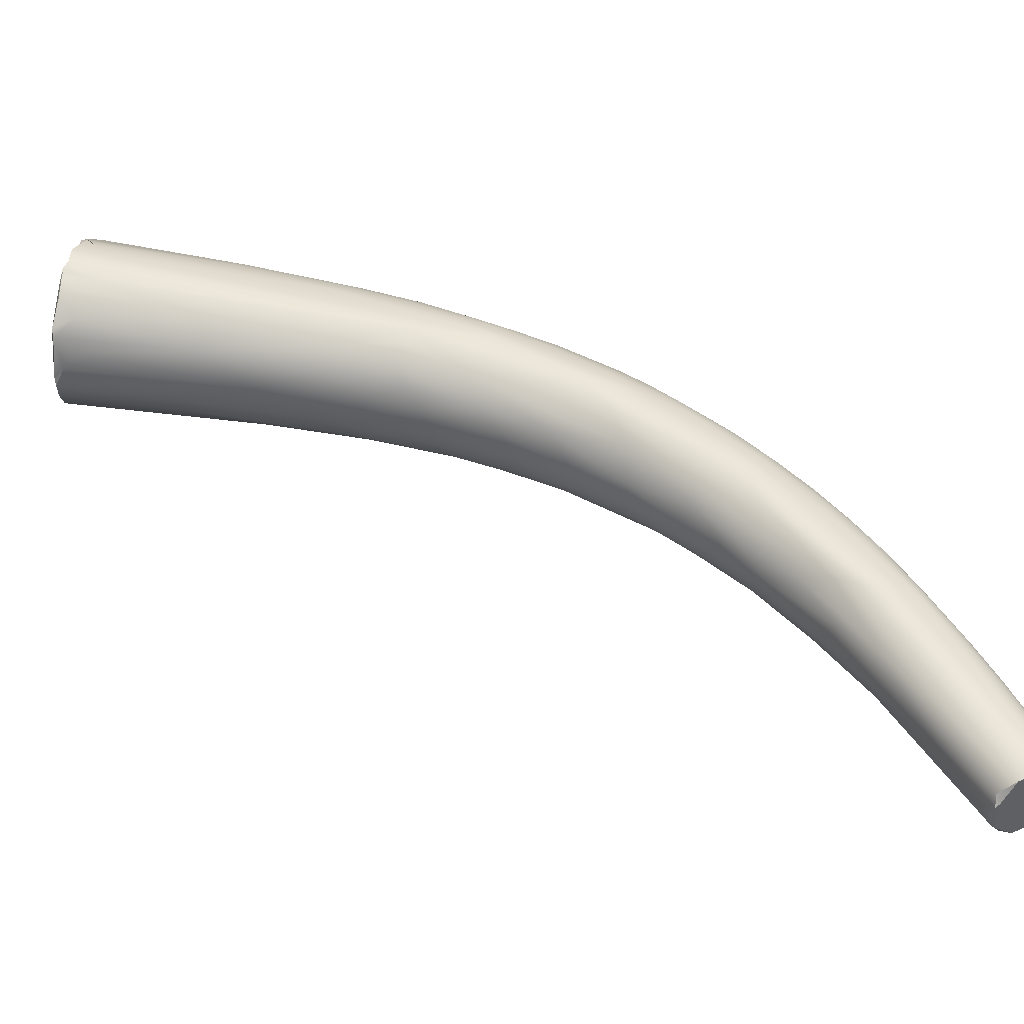
<metadata>
{"format":"obj","ext":"obj","renderer":"f3d","projection":"perspective","resolution":1024,"background":"white","views":[{"elev":1.8,"azim":-105.0,"up":"+Z"}]}
</metadata>
<code>
v -55.79 -143.3 1262
v -55.51 -143.3 1262
v -55.45 -143.2 1262
v -55.84 -143.4 1262
v -55.85 -143.3 1263
v -56.16 -143.6 1263
v -55.87 -143.6 1263
v -56.14 -144 1263
v -55.95 -143.9 1263
v -55.86 -144.2 1263
v -56.02 -144.6 1263
v -55.77 -144.4 1263
v -55.03 -143.7 1262
v -54.93 -144.1 1262
v -55.26 -143.2 1262
v -55.35 -143.4 1262
v -55.28 -143.5 1262
v -55.72 -144.8 1263
v -55.78 -144.9 1263
v -55.53 -145 1263
v -55.51 -145.1 1263
v -55.38 -145.1 1263
v -55.31 -145.2 1263
v -54.6 -144.1 1262
v -54.84 -144.4 1262
v -55.2 -145.2 1262
v -54.98 -144.8 1262
v -54.44 -144.4 1262
v -54.87 -144.8 1262
v -54.94 -145 1262
v -54.2 -142.6 1264
v -54.43 -144.6 1264
v -54.37 -144.2 1264
v -53.97 -144.6 1264
v -53.58 -144.6 1264
v -53.36 -144.4 1263
v -54.04 -144.3 1265
v -53.01 -142 1265
v -53.9 -143.5 1265
v -53.71 -143.7 1265
v -53.26 -144.2 1265
v -51.97 -142.4 1264
v -52.49 -143.1 1263
v -52.99 -144.4 1264
v -52.54 -142.1 1264
v -53.17 -144.3 1265
v -53.05 -144.4 1264
v -52.02 -141.4 1266
v -53.13 -144 1265
v -53.03 -143.7 1266
v -52.02 -141.4 1266
v -51.8 -141.4 1267
v -52.49 -142.4 1266
v -52.47 -143 1266
v -52.32 -143.3 1266
v -52.16 -141.8 1267
v -51.71 -143 1264
v -52.16 -143.7 1264
v -51.23 -143.2 1265
v -52.28 -144.1 1265
v -52.04 -143.9 1264
v -51.46 -141.4 1265
v -50.74 -141.4 1265
v -51.81 -143.9 1265
v -52.24 -144 1265
v -52.22 -143.9 1266
v -51.22 -140.9 1267
v -52.28 -143.7 1266
v -51.87 -143.4 1266
v -51.34 -142.5 1267
v -50.3 -140.2 1268
v -51.05 -142 1268
v -50.47 -142.1 1265
v -50.01 -141.3 1265
v -50.69 -143.1 1265
v -50.78 -143.3 1265
v -50.91 -143.5 1265
v -50.35 -140.4 1267
v -49.94 -140.4 1266
v -49.89 -140.6 1266
v -50.62 -143.4 1266
v -51.31 -143.6 1266
v -51.25 -143.5 1266
v -51.08 -143.6 1266
v -49.52 -139.6 1267
v -49.34 -139.7 1267
v -51.15 -142.8 1267
v -51.05 -143 1267
v -50.91 -143.1 1267
v -49.87 -139.9 1267
v -50.53 -142.2 1268
v -50.29 -142.4 1268
v -50.04 -140.3 1268
v -50.06 -141.8 1268
v -49.46 -142 1266
v -48.77 -140 1267
v -49.15 -140.6 1266
v -49.13 -141.6 1266
v -49.58 -142.8 1267
v -49.48 -142.7 1266
v -49.97 -143 1267
v -50.19 -143.1 1267
v -50.12 -142.9 1267
v -48.62 -139 1268
v -49.1 -139.1 1268
v -49.52 -142.1 1268
v -50.03 -142.5 1268
v -47.95 -138 1269
v -49.11 -139.2 1269
v -49.39 -140.4 1269
v -49.61 -141.9 1268
v -48.01 -138 1269
v -48.83 -139.3 1269
v -49.13 -140.7 1269
v -48.96 -140.9 1269
v -48.55 -140.6 1266
v -49.13 -142.2 1266
v -49.31 -142.4 1266
v -48.99 -142.4 1267
v -47.55 -138.9 1267
v -48.26 -139.3 1267
v -48.09 -139.6 1267
v -48.64 -142.2 1267
v -48.99 -142.4 1267
v -47.78 -138.6 1268
v -47.6 -138.1 1268
v -49.23 -142.3 1268
v -49.01 -142.3 1268
v -46.98 -137 1269
v -48.97 -141.2 1269
v -48.96 -141.5 1269
v -48.5 -141.7 1269
v -48.37 -141.3 1269
v -47.11 -136.7 1270
v -46.95 -136.5 1270
v -48.19 -140.1 1270
v -48.13 -140.6 1270
v -48.14 -140.9 1269
v -46.09 -135 1270
v -46.78 -136.6 1271
v -47.53 -137.7 1270
v -48.04 -139.6 1270
v -47.15 -139 1267
v -47.05 -139.6 1267
v -48.07 -141.7 1267
v -47.74 -141.1 1267
v -46.57 -137.2 1268
v -47 -138.2 1268
v -47.91 -141.7 1268
v -47.68 -141.5 1268
v -48.18 -141.9 1268
v -46.03 -135.9 1269
v -47.46 -141.1 1269
v -48.05 -141.7 1268
v -47.98 -141.5 1269
v -45.18 -134.2 1270
v -46.21 -135.6 1270
v -47.49 -140.2 1270
v -47.67 -141 1269
v -47.49 -140.6 1270
v -42.48 -126 1271
v -43.88 -130.3 1271
v -44.89 -132.7 1271
v -45.39 -133.6 1271
v -45.35 -133.8 1270
v -47.18 -138.2 1271
v -46.76 -139 1271
v -47.37 -139.2 1270
v -47.28 -139.5 1270
v -46.81 -139.5 1271
v -42.76 -125.8 1272
v -42.78 -126.2 1272
v -43.69 -128.8 1272
v -44.73 -131.9 1271
v -44.75 -132 1272
v -45.3 -133.3 1271
v -45.24 -133.3 1272
v -45.95 -134.8 1271
v -46.8 -137.2 1271
v -46.79 -138.1 1271
v -46.5 -138.2 1271
v -42.96 -126.2 1272
v -42.82 -125.9 1273
v -42.74 -125.8 1272
v -43.87 -129.3 1272
v -43.84 -129.3 1272
v -45.22 -133.5 1272
v -45.13 -133.8 1272
v -42.81 -126.2 1273
v -42.6 -125.9 1273
v -42.63 -126 1273
v -42.57 -126 1273
v -42.8 -126.6 1273
v -42.52 -126 1273
v -42.53 -126 1274
v -42.43 -126.2 1274
v -46.74 -139.9 1268
v -45.9 -137.1 1268
v -45.57 -137.6 1268
v -45.71 -138.5 1268
v -46.07 -139.6 1268
v -45.97 -139.8 1268
v -46.88 -140.6 1268
v -46.93 -140.8 1268
v -47.04 -141 1268
v -44.49 -134.6 1269
v -45.43 -135.9 1269
v -44.94 -136 1269
v -46.24 -140.3 1269
v -46.09 -140.1 1269
v -47.21 -141.1 1269
v -46.91 -140.9 1269
v -42.29 -128.3 1270
v -43.82 -131.6 1270
v -44.48 -132.6 1270
v -44.28 -133 1270
v -44.87 -134.3 1269
v -47 -140.6 1270
v -46.61 -140.1 1270
v -46.46 -140.3 1270
v -46.26 -140.3 1269
v -46.91 -140.7 1269
v -42.03 -125.9 1271
v -42.02 -125.9 1271
v -41.64 -126 1271
v -42.71 -128.3 1271
v -46.16 -139.3 1271
v -46.09 -139.5 1270
v -46.76 -139.9 1270
v -45.77 -136.9 1272
v -45.61 -138 1271
v -46.16 -138.4 1271
v -46.22 -138.9 1271
v -44.82 -134.6 1272
v -44.64 -135.3 1272
v -45.45 -135.5 1272
v -45.08 -135.7 1272
v -45.03 -136.2 1272
v -45.4 -137.2 1272
v -43.83 -132.2 1273
v -44.17 -133.8 1273
v -42.04 -126.2 1274
v -42.11 -126.3 1274
v -41.95 -126.8 1274
v -44.24 -135.4 1269
v -44.37 -136.5 1269
v -44.81 -138 1269
v -44.79 -138.3 1269
v -45.7 -139.7 1269
v -41.06 -126.2 1270
v -42.49 -130.8 1270
v -43.55 -132.4 1270
v -43.41 -133.1 1270
v -43.11 -133.4 1270
v -44.79 -138.6 1269
v -44.87 -138.8 1270
v -45.75 -139.6 1270
v -45.46 -139.4 1270
v -45.4 -139.4 1270
v -45.33 -138.7 1271
v -44.93 -138.5 1271
v -45.33 -139.1 1270
v -45.81 -139.5 1270
v -44.85 -137.3 1272
v -44.71 -137.5 1272
v -44.74 -138 1271
v -45.48 -138.5 1271
v -45.29 -138 1271
v -44.35 -135.7 1272
v -44.18 -136.1 1272
v -44.75 -136.6 1272
v -43.5 -132.5 1273
v -43.24 -133 1273
v -43.45 -133.9 1273
v -43.89 -134.2 1273
v -41.43 -126.7 1274
v -41.14 -126.6 1274
v -41.73 -126.8 1274
v -41.19 -127 1274
v -42.67 -129.9 1274
v -42.4 -130.3 1274
v -43.97 -136.5 1269
v -40.78 -126.5 1270
v -40.66 -126.2 1270
v -40.6 -126.7 1270
v -40.31 -126.8 1271
v -41.99 -131.1 1270
v -41.87 -131.5 1270
v -42.35 -133.6 1270
v -43.24 -134.7 1270
v -43.22 -135.8 1270
v -43.25 -136.3 1270
v -43.97 -137.2 1269
v -44.07 -137.7 1270
v -44.11 -137.8 1270
v -40.47 -126.3 1271
v -40.27 -126.4 1271
v -44.18 -137.7 1271
v -44.06 -137.7 1271
v -43.84 -137.4 1270
v -44.68 -138.5 1270
v -44.52 -138.3 1270
v -43.19 -135.9 1272
v -43.48 -136.7 1271
v -43.91 -136.8 1272
v -43.62 -136.8 1271
v -44.35 -137.7 1271
v -43.53 -134.8 1273
v -43.32 -135.1 1272
v -42.95 -135.1 1272
v -42.79 -134.5 1272
v -44.03 -136.3 1272
v -43.48 -135.9 1272
v -41.72 -131.3 1273
v -42.37 -131.5 1273
v -42.26 -132.2 1273
v -41.99 -132.3 1273
v -42.93 -133 1273
v -42.76 -133.4 1273
v -42.48 -133.5 1273
v -42.84 -134 1273
v -40.69 -126.8 1274
v -40.19 -126.9 1274
v -40.32 -127.2 1274
v -41.94 -129.9 1274
v -41.69 -130.2 1274
v -39.82 -126.6 1271
v -39.9 -126.5 1271
v -39.93 -127.1 1271
v -39.69 -126.7 1271
v -39.51 -127 1271
v -41.01 -131 1271
v -41.08 -131.7 1271
v -41.01 -131.9 1271
v -41.8 -133.1 1270
v -41.77 -133.5 1271
v -42.18 -134.5 1271
v -42.45 -134.7 1270
v -42.33 -134.9 1271
v -42.77 -135.6 1270
v -43.12 -136.3 1271
v -43.12 -136.3 1271
v -39.28 -126.8 1271
v -39.46 -127.3 1271
v -40.84 -131.7 1272
v -41.43 -133 1272
v -42.04 -134.3 1272
v -41.82 -133.9 1271
v -42.53 -135.3 1271
v -42.42 -134.9 1272
v -43.01 -135.9 1271
v -40.86 -131.1 1273
v -40.95 -131.6 1272
v -40.86 -131.7 1272
v -41.35 -132.1 1273
v -41.53 -132.9 1272
v -41.43 -132.9 1272
v -42.06 -133.6 1272
v -42.1 -134.2 1272
v -42.71 -135 1272
v -39.6 -127.3 1274
v -39.41 -127.3 1273
v -39.4 -127 1273
v -40.6 -129.6 1273
v -40.38 -129.7 1273
v -40.22 -129.7 1273
v -41.18 -130.5 1273
v -41.28 -131.4 1273
v -41.82 -132.6 1273
v -39.89 -127.2 1274
v -39.7 -127 1274
v -40.81 -129.1 1274
v -39.27 -127.1 1272
v -39.13 -126.9 1272
v -39.17 -127.3 1272
v -39.99 -129.4 1272
v -40 -129.5 1272
v -39.16 -127 1273
v -39.03 -127 1272
v -39.05 -127 1272
v -39.15 -127.3 1273
v -40.14 -129.9 1272
v -40.23 -130.1 1272
v -39.37 -127 1273
v -39.27 -127.1 1273
v -39.18 -127.1 1273
v -39.18 -127.1 1273
v -55.79 -143.3 1262
v -55.79 -143.3 1262
v -55.84 -143.4 1262
v -55.85 -143.3 1263
v -56.16 -143.6 1263
v -56.16 -143.6 1263
v -56.14 -144 1263
v -56.02 -144.6 1263
v -54.93 -144.1 1262
v -54.93 -144.1 1262
v -55.35 -143.4 1262
v -55.28 -143.5 1262
v -55.78 -144.9 1263
v -55.51 -145.1 1263
v -55.31 -145.2 1263
v -54.84 -144.4 1262
v -55.2 -145.2 1262
v -55.2 -145.2 1262
v -54.87 -144.8 1262
v -54.94 -145 1262
v -42.76 -125.8 1272
v -42.82 -125.9 1273
v -42.74 -125.8 1272
v -42.63 -126 1273
v -42.57 -126 1273
v -42.52 -126 1273
v -42.53 -126 1274
v -42.53 -126 1274
v -42.43 -126.2 1274
v -42.03 -125.9 1271
v -42.03 -125.9 1271
v -42.02 -125.9 1271
v -41.64 -126 1271
v -42.04 -126.2 1274
v -42.11 -126.3 1274
v -41.95 -126.8 1274
v -41.06 -126.2 1270
v -41.43 -126.7 1274
v -41.43 -126.7 1274
v -41.43 -126.7 1274
v -41.43 -126.7 1274
v -41.14 -126.6 1274
v -41.14 -126.6 1274
v -41.73 -126.8 1274
v -40.66 -126.2 1270
v -40.47 -126.3 1271
v -40.27 -126.4 1271
v -40.69 -126.8 1274
v -40.19 -126.9 1274
v -39.82 -126.6 1271
v -39.69 -126.7 1271
v -39.28 -126.8 1271
v -39.4 -127 1273
v -39.7 -127 1274
v -39.13 -126.9 1272
v -39.16 -127 1273
v -39.03 -127 1272
v -39.05 -127 1272
v -39.27 -127.1 1273
v -39.18 -127.1 1273
v -39.18 -127.1 1273
v -39.18 -127.1 1273
g grp1
f 1 4 5
f 391 31 388
f 3 388 31
f 3 2 388
f 15 2 3
f 4 6 5
f 392 9 7
f 392 8 9
f 392 38 391
f 390 394 393
f 390 11 394
f 395 9 8
f 395 10 9
f 395 12 10
f 10 12 39
f 395 18 12
f 10 53 9
f 39 53 10
f 17 13 14
f 16 388 2
f 16 2 15
f 389 398 399
f 17 16 13
f 13 16 45
f 45 16 15
f 396 390 399
f 399 390 389
f 27 22 396
f 27 26 22
f 15 3 31
f 390 396 11
f 395 19 18
f 396 400 11
f 396 22 400
f 22 21 400
f 20 19 401
f 21 22 23
f 23 22 26
f 7 56 392
f 9 56 7
f 19 37 18
f 24 25 397
f 57 24 397
f 25 24 57
f 13 45 42
f 13 42 397
f 57 28 25
f 29 28 58
f 396 403 27
f 27 30 404
f 28 29 25
f 406 27 403
f 27 406 30
f 35 407 44
f 405 407 35
f 36 407 29
f 45 15 31
f 402 34 401
f 405 35 402
f 44 407 36
f 38 31 391
f 31 38 48
f 12 18 33
f 37 33 18
f 401 32 20
f 32 19 20
f 34 32 401
f 56 38 392
f 56 9 53
f 39 12 40
f 12 33 40
f 50 40 33
f 38 56 52
f 59 28 57
f 59 58 28
f 45 63 42
f 397 43 57
f 58 36 29
f 45 31 62
f 47 34 402
f 62 31 48
f 37 50 33
f 32 37 19
f 46 32 34
f 47 46 34
f 37 32 41
f 41 49 37
f 46 41 32
f 48 38 51
f 51 38 52
f 49 50 37
f 53 39 54
f 397 42 43
f 58 61 36
f 42 73 43
f 73 57 43
f 61 44 36
f 35 47 402
f 47 65 46
f 60 65 47
f 64 35 44
f 35 60 47
f 65 66 46
f 46 66 41
f 68 49 41
f 66 68 41
f 51 67 48
f 51 52 67
f 62 48 78
f 39 40 54
f 40 50 55
f 40 55 54
f 55 50 69
f 49 69 50
f 68 69 49
f 72 53 54
f 63 45 62
f 57 73 98
f 95 57 98
f 61 58 76
f 77 61 76
f 61 77 64
f 75 58 59
f 76 58 75
f 64 44 61
f 35 64 60
f 63 62 80
f 65 82 66
f 84 82 65
f 84 60 64
f 65 60 84
f 66 83 68
f 78 48 67
f 69 68 83
f 82 83 66
f 83 89 69
f 90 78 67
f 56 93 52
f 67 52 90
f 93 71 52
f 52 71 90
f 72 54 70
f 54 55 70
f 55 69 87
f 55 87 70
f 88 87 69
f 89 88 69
f 93 56 53
f 74 42 63
f 74 73 42
f 59 57 95
f 77 81 64
f 64 81 84
f 86 79 78
f 62 78 79
f 62 79 80
f 84 102 82
f 102 83 82
f 85 78 90
f 85 86 78
f 89 107 88
f 107 89 103
f 105 85 90
f 109 112 105
f 93 109 71
f 90 71 105
f 71 109 105
f 94 72 70
f 70 91 94
f 70 87 91
f 87 92 91
f 88 92 87
f 107 92 88
f 92 111 91
f 93 113 109
f 110 113 93
f 110 93 53
f 53 72 110
f 110 72 114
f 72 94 114
f 59 117 75
f 117 118 75
f 59 95 117
f 100 76 118
f 100 77 76
f 76 75 118
f 97 96 122
f 97 63 80
f 96 97 80
f 97 74 63
f 97 116 74
f 116 73 74
f 81 99 101
f 100 118 119
f 77 100 81
f 84 81 101
f 84 101 102
f 100 99 81
f 86 85 104
f 96 80 79
f 96 79 121
f 79 86 121
f 122 96 121
f 124 101 99
f 102 128 103
f 124 128 102
f 83 103 89
f 102 103 83
f 101 124 102
f 105 112 108
f 105 104 85
f 104 105 108
f 103 127 107
f 107 106 92
f 92 106 111
f 107 127 106
f 127 103 128
f 109 113 141
f 112 109 141
f 115 114 94
f 111 130 94
f 111 94 91
f 111 106 131
f 115 94 130
f 97 122 116
f 116 144 98
f 116 98 73
f 95 98 197
f 117 95 146
f 146 145 117
f 118 117 145
f 119 123 100
f 125 86 104
f 121 86 125
f 125 120 121
f 121 120 122
f 123 99 100
f 124 99 123
f 129 126 108
f 147 148 126
f 147 126 129
f 126 104 108
f 125 104 126
f 125 148 120
f 148 125 126
f 128 132 127
f 124 151 128
f 154 128 151
f 154 132 128
f 149 151 124
f 135 157 129
f 108 112 135
f 135 129 108
f 131 130 111
f 133 106 132
f 133 131 106
f 132 106 127
f 134 135 112
f 140 134 112
f 112 141 140
f 113 110 179
f 114 115 136
f 142 114 136
f 136 137 169
f 115 137 136
f 158 137 138
f 115 130 137
f 138 137 130
f 138 130 131
f 133 138 131
f 178 135 134
f 139 135 178
f 134 140 178
f 179 110 166
f 141 113 179
f 166 110 142
f 142 136 168
f 110 114 142
f 141 179 140
f 120 143 122
f 122 143 116
f 116 143 144
f 200 197 144
f 98 144 197
f 145 146 203
f 95 197 146
f 145 203 204
f 119 118 145
f 123 145 150
f 204 150 145
f 119 145 123
f 124 123 149
f 152 147 129
f 198 147 207
f 198 143 148
f 148 147 198
f 148 143 120
f 150 204 205
f 211 149 212
f 211 151 149
f 154 151 211
f 149 123 150
f 152 129 157
f 147 152 207
f 211 222 153
f 154 155 132
f 154 153 155
f 153 159 155
f 153 154 211
f 165 215 156
f 156 217 152
f 152 157 156
f 157 165 156
f 157 135 139
f 165 157 139
f 158 169 137
f 138 160 158
f 133 160 138
f 133 159 160
f 159 133 132
f 155 159 132
f 224 223 161
f 163 174 162
f 215 163 162
f 163 165 164
f 165 163 215
f 165 139 164
f 164 139 176
f 176 139 178
f 167 168 169
f 167 169 170
f 158 170 169
f 168 136 169
f 229 158 160
f 173 182 171
f 182 184 171
f 161 172 171
f 172 173 171
f 171 224 161
f 410 419 408
f 162 172 161
f 242 419 410
f 173 172 162
f 174 173 162
f 173 175 185
f 164 174 163
f 173 174 175
f 164 176 174
f 174 176 175
f 176 178 177
f 175 176 177
f 177 178 187
f 187 178 188
f 178 140 188
f 140 179 188
f 179 166 236
f 236 180 230
f 236 166 180
f 180 168 181
f 180 181 230
f 180 166 142
f 180 142 168
f 181 168 167
f 183 184 182
f 173 185 182
f 185 186 182
f 182 186 183
f 185 175 186
f 186 193 189
f 175 193 186
f 175 188 193
f 177 187 175
f 175 187 188
f 236 193 188
f 188 179 236
f 183 186 189
f 409 190 410
f 191 190 409
f 183 189 411
f 411 189 193
f 191 192 194
f 191 194 190
f 193 412 411
f 195 194 192
f 193 414 412
f 414 193 196
f 242 190 413
f 242 413 415
f 242 415 416
f 410 190 242
f 146 197 201
f 143 198 199
f 198 245 199
f 199 245 246
f 199 246 200
f 199 144 143
f 199 200 144
f 203 146 201
f 201 202 203
f 204 203 202
f 209 204 202
f 150 205 149
f 149 205 212
f 204 209 205
f 209 212 205
f 217 252 206
f 206 252 245
f 152 217 207
f 217 206 207
f 245 208 206
f 207 206 208
f 207 208 198
f 245 198 208
f 222 211 221
f 210 221 212
f 209 210 212
f 211 212 221
f 213 252 226
f 226 252 214
f 226 214 162
f 215 162 214
f 252 216 214
f 214 216 215
f 156 215 216
f 253 245 252
f 216 252 217
f 156 216 217
f 228 229 219
f 228 219 263
f 218 160 159
f 218 219 160
f 222 220 218
f 220 219 218
f 219 229 160
f 220 222 221
f 263 219 220
f 220 257 263
f 257 221 258
f 221 257 220
f 153 218 159
f 222 218 153
f 161 417 162
f 417 225 226
f 418 419 420
f 420 419 284
f 242 284 419
f 417 226 162
f 226 225 213
f 167 233 232
f 228 267 227
f 229 170 158
f 233 167 170
f 229 227 170
f 227 233 170
f 228 227 229
f 230 181 239
f 232 239 181
f 239 232 231
f 231 232 233
f 267 268 231
f 167 232 181
f 233 267 231
f 233 227 267
f 196 193 236
f 241 234 237
f 241 237 235
f 235 237 238
f 234 236 237
f 237 236 230
f 237 230 238
f 271 239 231
f 239 271 238
f 230 239 238
f 280 240 272
f 236 234 240
f 240 234 241
f 240 241 272
f 272 241 275
f 416 243 242
f 422 240 244
f 243 276 242
f 244 425 422
f 426 423 278
f 196 236 422
f 422 236 240
f 244 280 431
f 240 280 244
f 254 246 245
f 254 290 246
f 290 282 246
f 246 282 200
f 282 197 200
f 197 282 247
f 201 197 247
f 201 247 248
f 202 201 248
f 202 248 255
f 209 202 249
f 249 210 209
f 255 249 202
f 255 256 249
f 210 249 259
f 256 259 249
f 284 250 420
f 251 225 424
f 424 432 283
f 424 283 251
f 225 251 213
f 252 213 251
f 283 285 251
f 285 287 251
f 251 287 254
f 252 251 253
f 251 254 253
f 254 245 253
f 256 302 259
f 258 259 302
f 301 258 302
f 301 262 258
f 295 302 256
f 258 210 259
f 210 258 221
f 262 257 258
f 261 266 260
f 260 267 228
f 260 228 263
f 260 262 261
f 261 262 301
f 263 257 262
f 262 260 263
f 268 264 231
f 268 267 265
f 268 265 264
f 267 266 265
f 260 266 267
f 269 308 274
f 235 238 269
f 269 270 308
f 238 271 269
f 264 270 271
f 270 269 271
f 264 265 312
f 264 312 270
f 231 264 271
f 281 315 325
f 281 272 273
f 315 281 273
f 318 315 273
f 274 318 273
f 319 318 274
f 273 272 275
f 273 275 274
f 275 241 235
f 235 269 275
f 269 274 275
f 274 308 319
f 277 421 427
f 429 323 242
f 322 430 428
f 322 428 279
f 428 431 280
f 428 280 281
f 279 428 281
f 322 325 326
f 325 279 281
f 272 281 280
f 293 248 247
f 283 432 285
f 285 432 296
f 296 297 285
f 285 297 286
f 285 286 288
f 288 287 285
f 287 288 254
f 289 290 288
f 288 290 254
f 282 290 289
f 282 289 291
f 247 282 291
f 291 293 247
f 291 292 293
f 292 340 341
f 292 294 293
f 292 341 294
f 248 293 294
f 295 294 341
f 341 300 295
f 255 295 256
f 248 294 255
f 295 255 294
f 433 284 242
f 434 433 328
f 328 433 242
f 327 286 297
f 437 434 328
f 327 288 286
f 304 300 342
f 298 261 301
f 266 261 307
f 307 261 298
f 298 301 299
f 341 342 300
f 300 304 299
f 304 298 299
f 300 302 295
f 300 299 302
f 299 301 302
f 310 313 303
f 351 303 306
f 310 303 360
f 313 305 303
f 305 306 303
f 306 304 351
f 305 266 307
f 265 266 305
f 312 265 305
f 306 305 307
f 306 307 298
f 306 298 304
f 320 321 311
f 320 311 358
f 311 310 358
f 270 309 308
f 308 309 321
f 311 321 309
f 309 310 311
f 309 313 310
f 312 309 270
f 312 313 309
f 305 313 312
f 384 242 323
f 325 315 326
f 372 326 314
f 372 314 367
f 367 314 368
f 316 314 326
f 326 315 316
f 317 368 314
f 315 318 316
f 317 314 316
f 316 318 319
f 319 317 316
f 317 319 320
f 321 320 319
f 319 308 321
f 323 429 435
f 324 436 322
f 326 324 322
f 324 326 372
f 370 324 372
f 322 279 325
f 289 288 327
f 335 289 332
f 289 335 291
f 335 338 291
f 292 291 338
f 437 328 330
f 329 327 438
f 343 330 328
f 439 331 438
f 439 344 331
f 329 438 289
f 438 331 332
f 332 331 344
f 333 332 344
f 329 289 327
f 289 438 332
f 335 332 333
f 336 334 348
f 335 333 336
f 333 334 336
f 336 338 335
f 338 336 337
f 338 337 340
f 348 337 336
f 337 348 339
f 338 340 292
f 341 349 342
f 340 337 339
f 340 339 341
f 328 242 343
f 439 373 344
f 374 343 242
f 376 377 334
f 334 377 345
f 334 345 348
f 345 354 346
f 345 346 348
f 347 357 359
f 339 348 347
f 348 346 347
f 357 347 346
f 350 351 349
f 350 360 351
f 303 351 360
f 347 350 349
f 359 350 347
f 359 360 350
f 339 349 341
f 339 347 349
f 342 351 304
f 351 342 349
f 378 242 384
f 383 366 353
f 366 352 353
f 368 355 352
f 353 352 355
f 354 357 346
f 354 353 357
f 353 356 357
f 356 353 355
f 320 358 369
f 369 358 355
f 358 356 355
f 359 356 358
f 359 357 356
f 310 360 358
f 358 360 359
f 371 363 384
f 441 361 440
f 363 385 384
f 446 440 362
f 361 362 440
f 362 361 365
f 364 365 361
f 368 365 364
f 372 367 364
f 365 368 352
f 352 366 365
f 364 367 368
f 369 368 317
f 369 355 368
f 317 320 369
f 370 436 324
f 371 384 323
f 370 441 436
f 361 441 370
f 364 370 372
f 364 361 370
f 442 373 439
f 373 442 379
f 375 373 379
f 333 344 373
f 379 377 375
f 334 333 376
f 376 373 375
f 373 376 333
f 375 377 376
f 377 382 345
f 345 382 354
f 378 384 386
f 374 242 378
f 381 380 443
f 447 381 443
f 387 381 447
f 381 448 383
f 445 444 374
f 378 445 374
f 379 381 377
f 380 381 379
f 377 381 382
f 381 383 382
f 383 448 366
f 382 383 354
f 353 354 383
f 385 449 384
f 362 448 446
f 384 449 386
f 366 448 362
f 365 366 362

</code>
